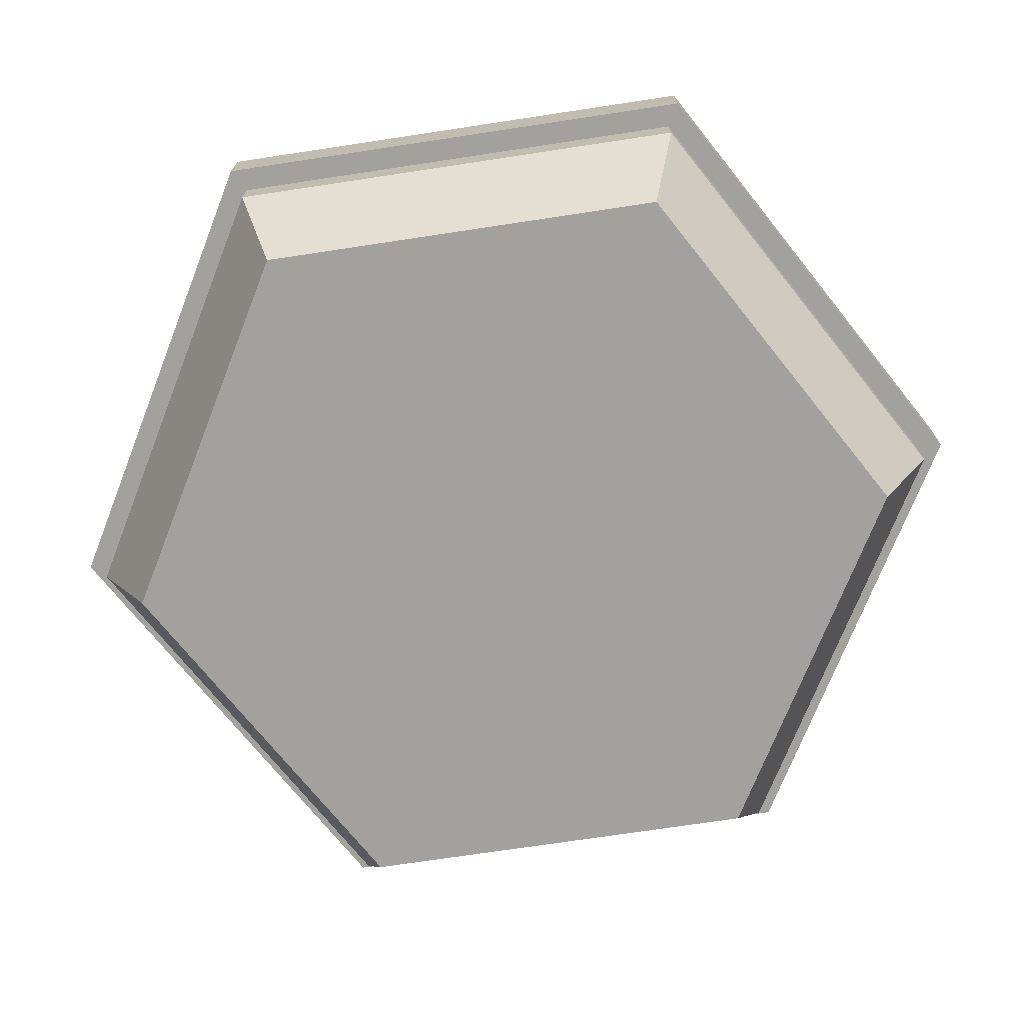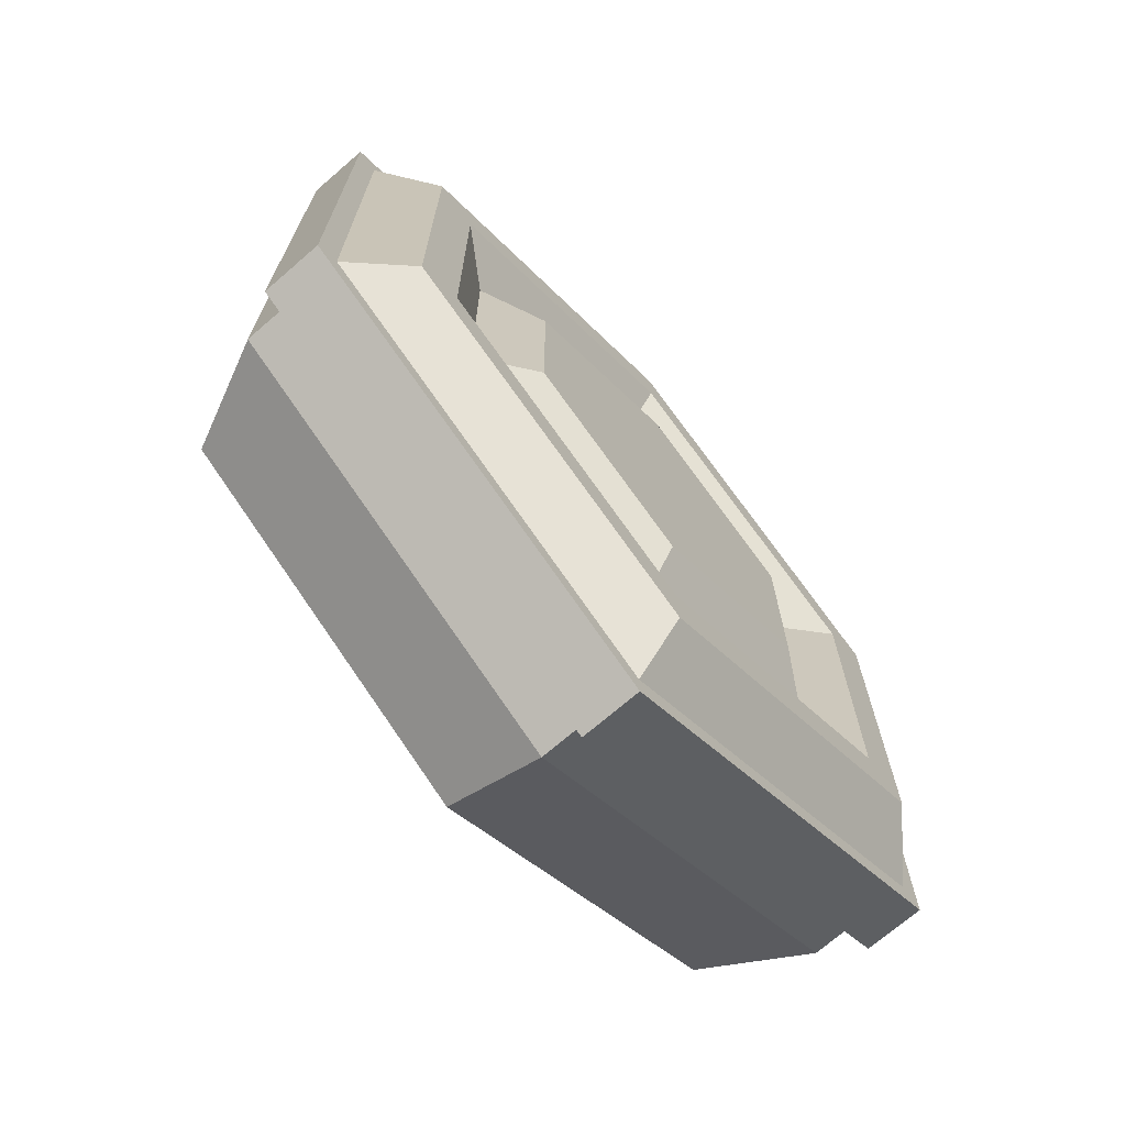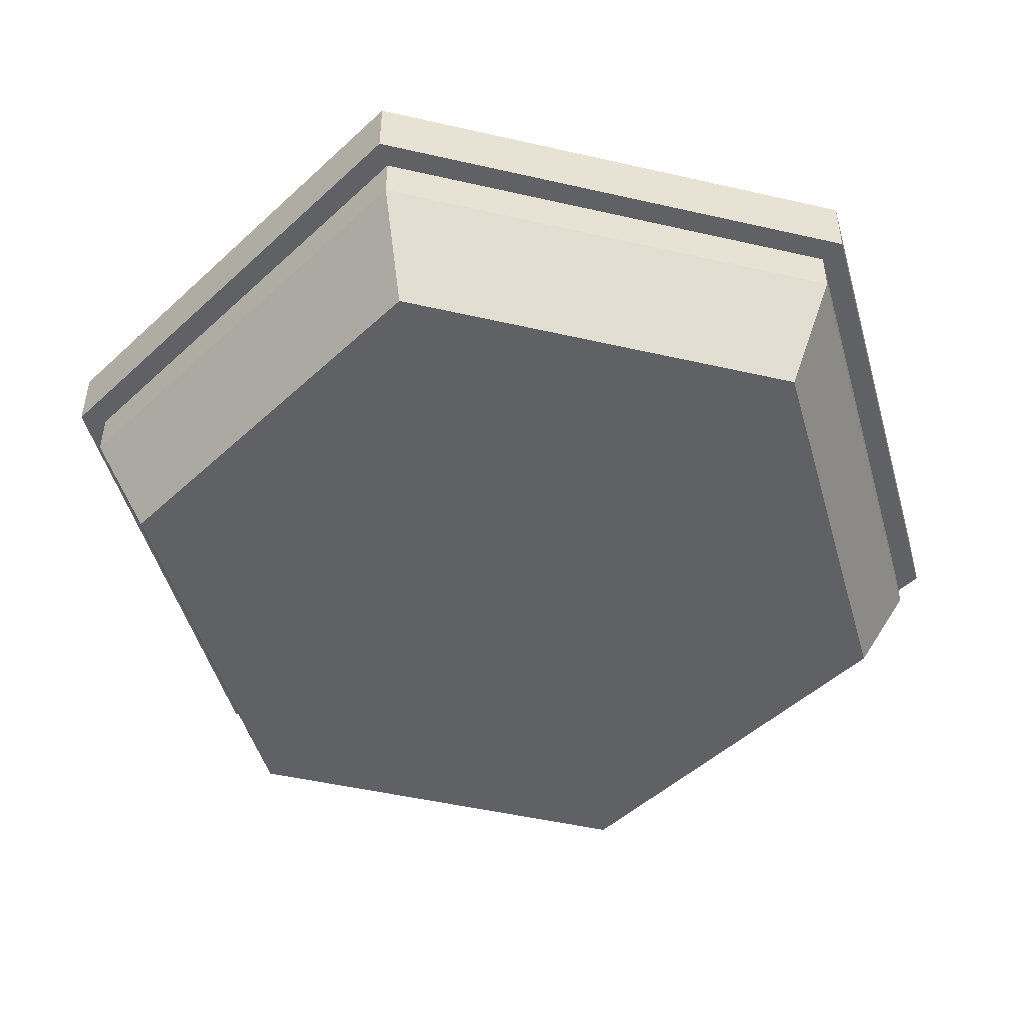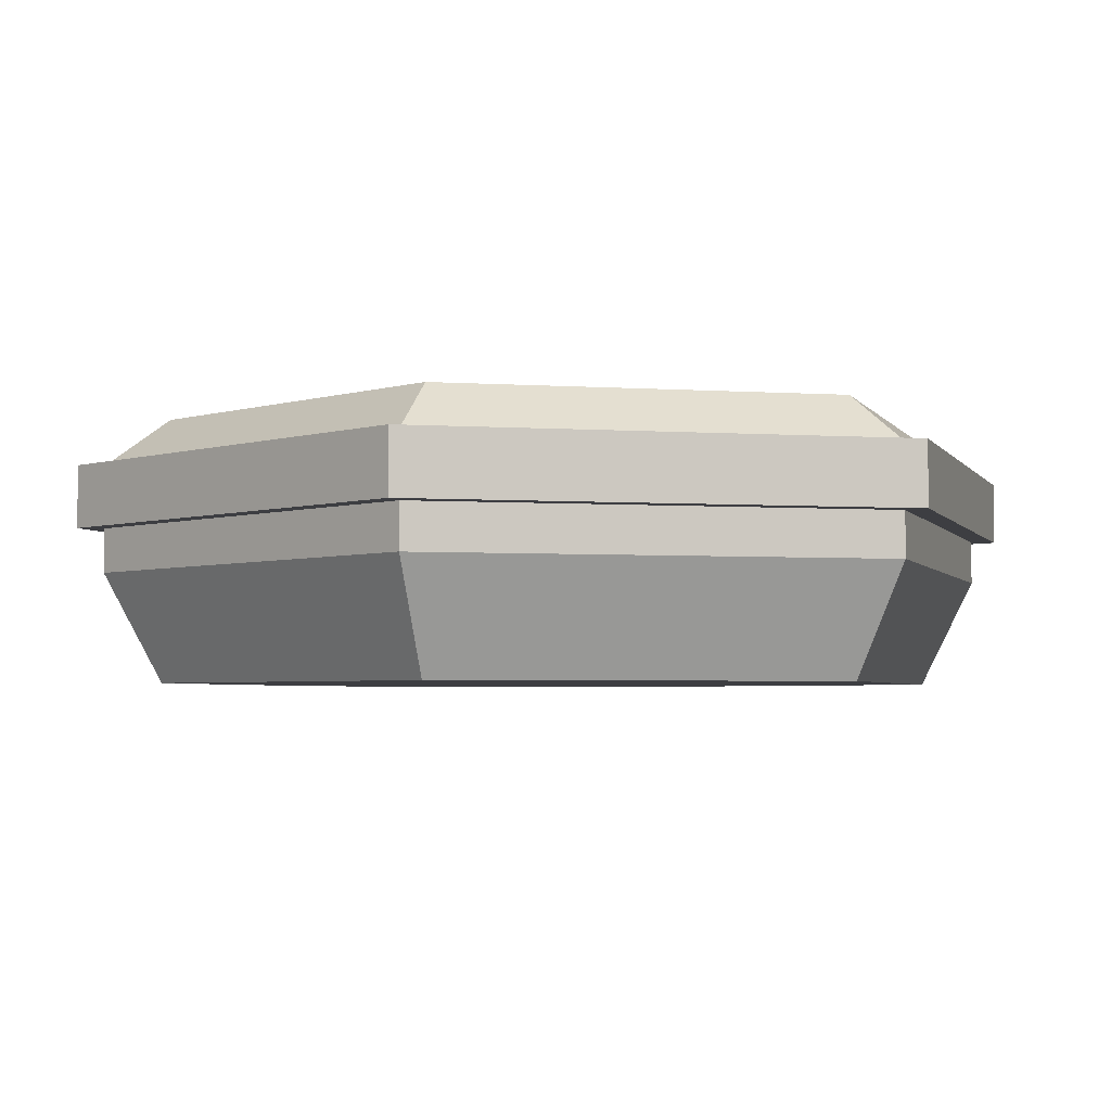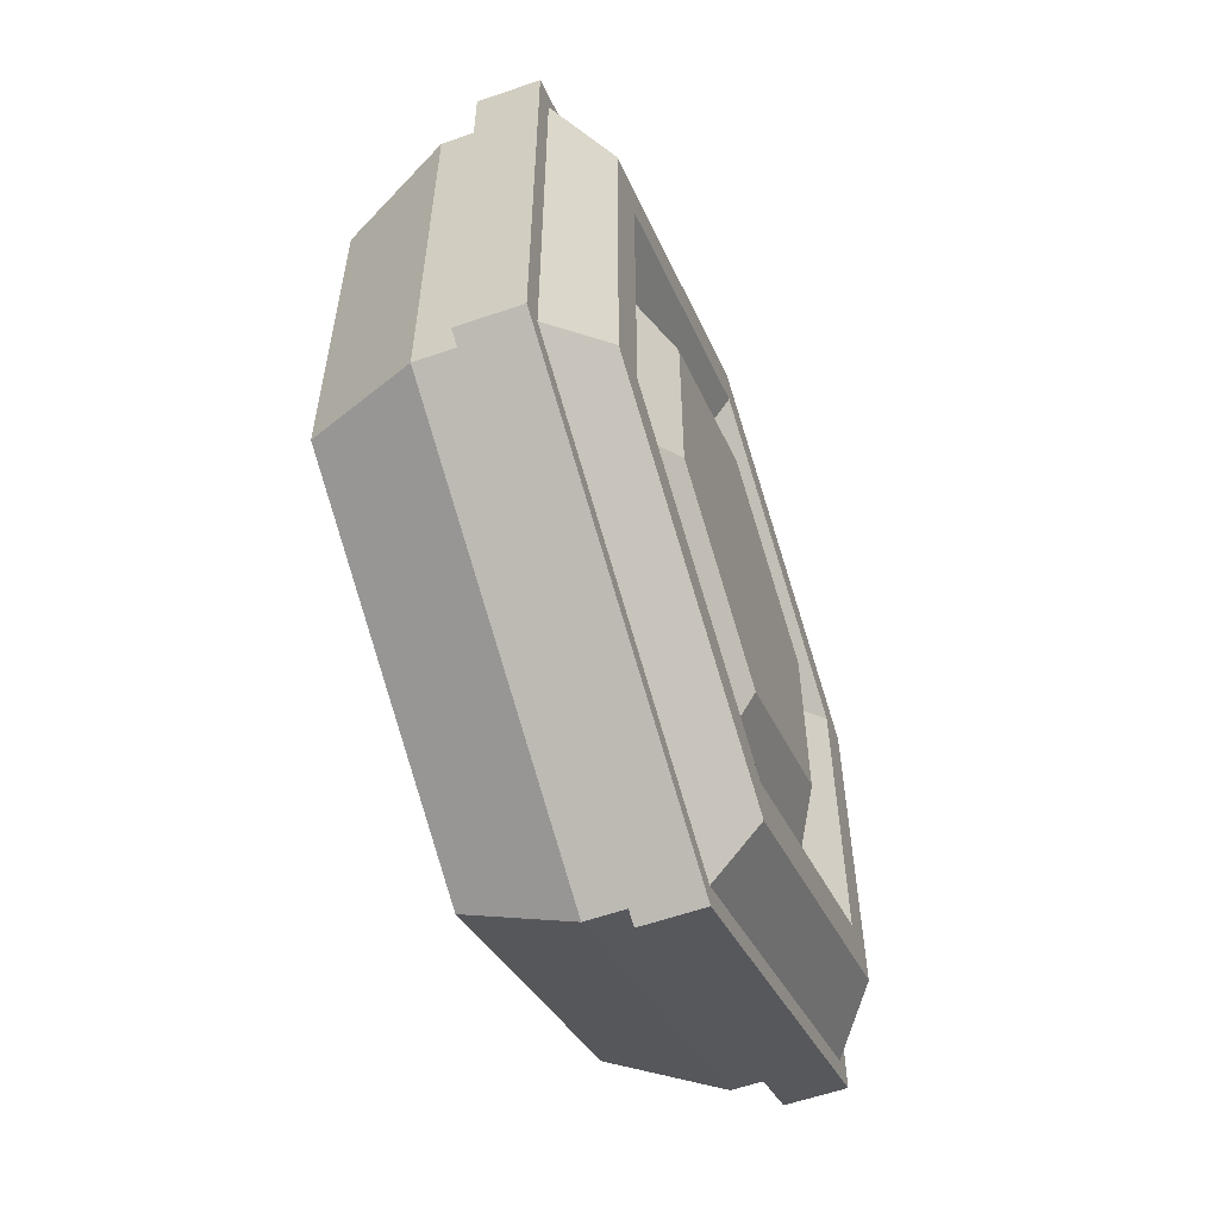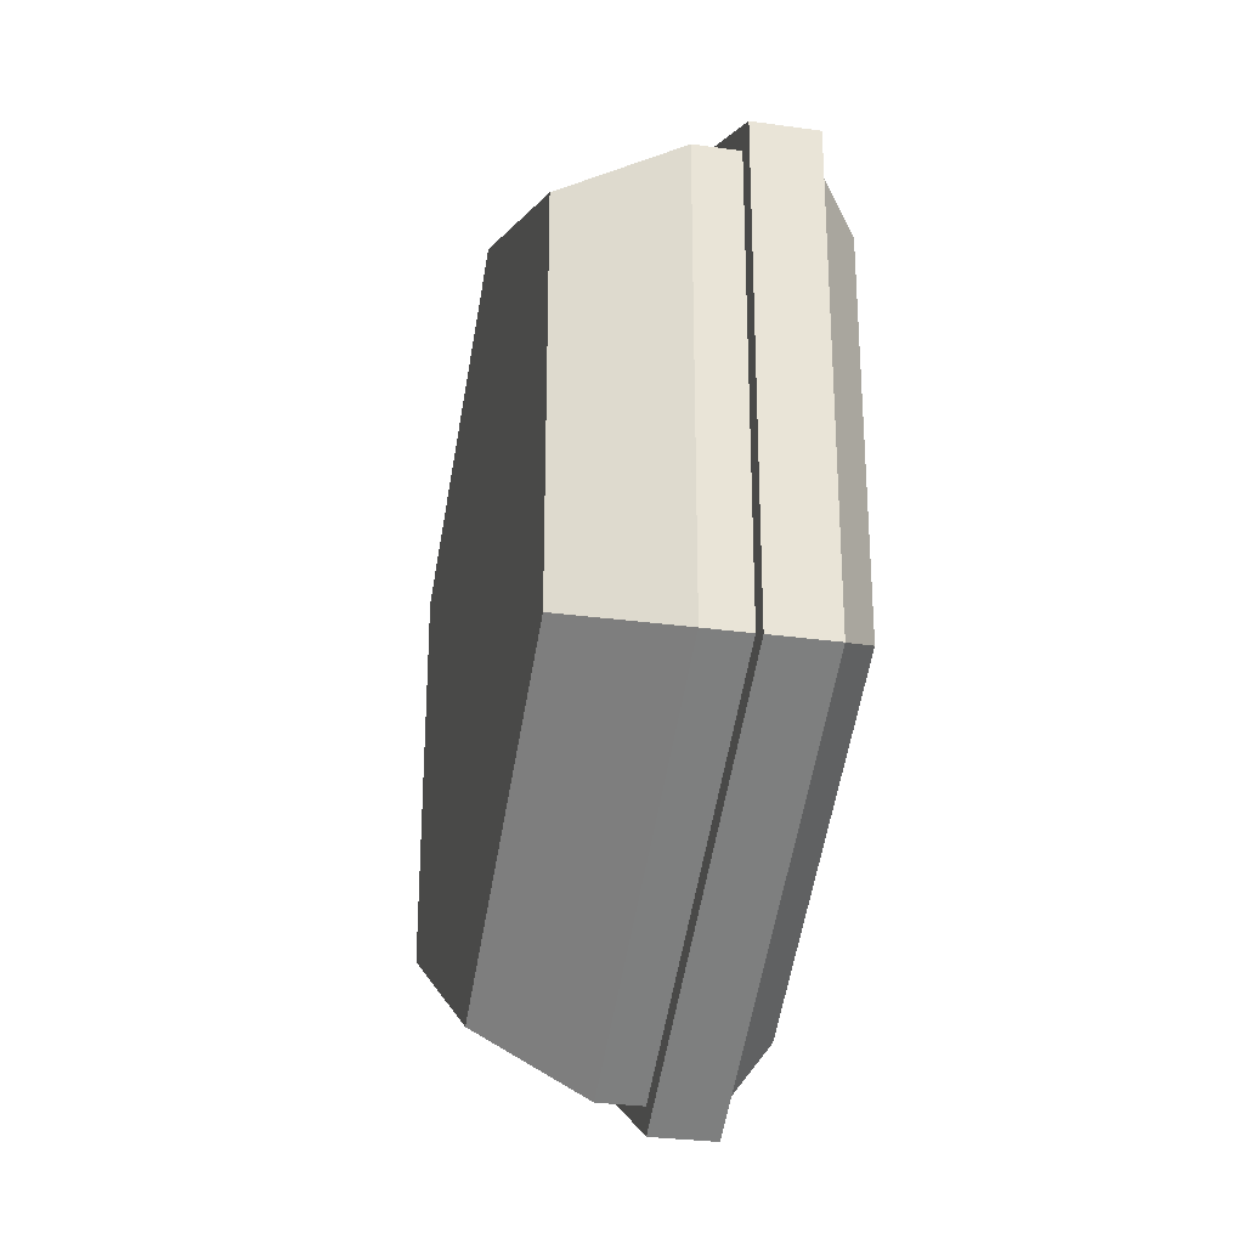
<metadata>
{"format":"obj","ext":"obj","renderer":"f3d","projection":"perspective","resolution":1024,"background":"white","views":[{"elev":-72.0,"azim":158.6,"up":"+Y"},{"elev":-71.3,"azim":130.8,"up":"+Z"},{"elev":-48.8,"azim":15.7,"up":"+Y"},{"elev":-3.5,"azim":-43.1,"up":"+Y"},{"elev":-58.7,"azim":109.7,"up":"+Z"},{"elev":-29.7,"azim":78.4,"up":"+Z"}]}
</metadata>
<code>
g mincemeatPie
v -0.2511 0.1359 -0.145
v 3.61e-16 0.1359 -0.2899
v -0.216 0.1659 -0.1247
v 3.61e-16 0.1659 -0.2494
v 0.216 0.1659 0.1247
v 0.216 0.1659 -0.1247
v 0.2511 0.1359 0.145
v 0.2511 0.1359 -0.145
v -0.2511 0.1359 0.145
v -0.216 0.1659 0.1247
v 3.61e-16 0.1359 0.2899
v 3.61e-16 0.1659 0.2494
v 0.2655 0.09654 0.1533
v 0.2655 0.1359 0.1533
v 0.2655 0.09654 -0.1533
v 0.2655 0.1359 -0.1533
v -1.083e-15 0.09654 -0.3065
v -1.083e-15 0.1359 -0.3065
v -0.2655 0.09654 -0.1533
v -0.2655 0.1359 -0.1533
v -1.083e-15 0.09654 0.3065
v -0.2655 0.09654 0.1533
v -1.083e-15 0.1359 0.3065
v -0.2655 0.1359 0.1533
v -0.2511 0.09654 -0.145
v 3.249e-15 0.09654 -0.2899
v 0.2511 0.09654 -0.145
v 0.2511 0.09654 0.145
v -0.2511 0.09654 0.145
v 1.805e-15 0.09654 0.2899
v -0.08109 0.1673 0.02173
v -0.03445 0.1673 5.324e-15
v -0.05936 0.1673 0.05936
v -0.01723 0.1673 0.02984
v -0.01723 0.1673 -0.02984
v -0.1141 0.1673 0.06589
v -0.1141 0.1673 -0.06589
v -4.692e-15 0.1673 0.1318
v -0.04055 0.1673 0.07023
v -0.02173 0.1673 0.08109
v -0.05936 0.1673 -0.05936
v -0.08109 0.1673 -0.02173
v -4.692e-15 0.1673 -0.1318
v -0.08109 0.1673 5.324e-15
v -0.04055 0.1673 -0.07023
v -0.02173 0.1673 -0.08109
v 0.02173 0.1673 0.08109
v 0.1141 0.1673 0.06589
v 0.01723 0.1673 0.02984
v 0.04055 0.1673 0.07023
v 0.05936 0.1673 0.05936
v 0.08109 0.1673 0.02173
v 0.08109 0.1673 5.324e-15
v 0.08109 0.1673 -0.02173
v 0.01723 0.1673 -0.02984
v 0.02173 0.1673 -0.08109
v 0.1141 0.1673 -0.06589
v 0.04055 0.1673 -0.07023
v 0.05936 0.1673 -0.05936
v 0.03445 0.1673 5.685e-15
v -7.58e-15 0.1451 -0.1769
v 1.083e-15 0.1659 -0.2163
v 0.1532 0.1451 -0.08845
v 0.1873 0.1659 -0.1081
v -7.58e-15 0.1451 0.1769
v 0.1532 0.1451 0.08845
v 1.083e-15 0.1659 0.2163
v 0.1873 0.1659 0.1081
v -0.1532 0.1451 0.08845
v -0.1873 0.1659 0.1081
v -0.1873 0.1659 -0.1081
v -0.1532 0.1451 -0.08845
v -0.2195 0 -0.1267
v -0.2195 0 0.1267
v 1.083e-15 0 -0.2534
v 1.083e-15 0 0.2534
v 0.2195 0 -0.1267
v 0.2195 0 0.1267
v 3.61e-16 0.06881 -0.2899
v 0.2511 0.06881 -0.145
v 0.2511 0.06881 0.145
v 3.61e-16 0.06881 0.2899
v -0.2511 0.06881 0.145
v -0.2511 0.06881 -0.145
f 3 2 1
f 2 3 4
f 7 6 5
f 6 7 8
f 10 1 9
f 1 10 3
f 6 2 4
f 2 6 8
f 11 10 9
f 10 11 12
f 7 12 11
f 12 7 5
f 15 14 13
f 14 15 16
f 18 15 17
f 15 18 16
f 20 17 19
f 17 20 18
f 23 22 21
f 22 23 24
f 19 25 22
f 25 19 17
f 25 17 26
f 26 17 15
f 26 15 27
f 27 15 28
f 29 22 25
f 22 29 21
f 21 29 30
f 21 30 13
f 13 30 28
f 13 28 15
f 14 21 13
f 21 14 23
f 20 22 24
f 22 20 19
f 24 9 20
f 9 24 23
f 9 23 11
f 11 23 14
f 11 14 7
f 7 14 8
f 1 20 9
f 20 1 18
f 18 1 2
f 18 2 16
f 16 2 8
f 16 8 14
f 33 32 31
f 32 33 34
f 32 34 35
f 31 36 33
f 36 31 37
f 33 36 38
f 33 38 39
f 39 38 40
f 40 38 34
f 41 32 35
f 32 41 42
f 41 37 42
f 42 37 31
f 37 41 43
f 43 35 34
f 43 34 38
f 42 31 44
f 43 41 45
f 43 45 46
f 43 46 35
f 43 38 47
f 47 38 48
f 43 47 49
f 47 48 50
f 50 48 51
f 51 48 52
f 52 48 53
f 53 48 54
f 55 43 49
f 51 55 49
f 56 43 55
f 43 56 57
f 57 54 48
f 57 56 58
f 57 58 59
f 57 59 54
f 60 59 55
f 59 60 54
f 55 51 60
f 60 51 52
f 63 62 61
f 62 63 64
f 67 66 65
f 66 67 68
f 66 38 65
f 38 66 48
f 65 36 69
f 36 65 38
f 10 70 3
f 70 10 12
f 70 12 67
f 67 12 5
f 67 5 68
f 68 5 64
f 71 3 70
f 3 71 4
f 4 71 62
f 4 62 6
f 6 62 64
f 6 64 5
f 72 62 71
f 62 72 61
f 43 63 61
f 63 43 57
f 67 69 70
f 69 67 65
f 66 57 48
f 57 66 63
f 36 72 69
f 72 36 37
f 37 61 72
f 61 37 43
f 69 71 70
f 71 69 72
f 68 63 66
f 63 68 64
f 52 54 60
f 54 52 53
f 55 58 56
f 58 55 59
f 35 45 41
f 45 35 46
f 32 44 31
f 44 32 42
f 39 34 33
f 34 39 40
f 49 50 51
f 50 49 47
f 75 74 73
f 74 75 76
f 76 75 77
f 76 77 78
f 79 77 75
f 77 79 80
f 81 76 78
f 76 81 82
f 80 28 81
f 28 80 27
f 26 80 79
f 80 26 27
f 25 83 29
f 83 25 84
f 84 75 73
f 75 84 79
f 84 74 83
f 74 84 73
f 78 80 81
f 80 78 77
f 82 74 76
f 74 82 83
f 30 83 82
f 83 30 29
f 25 79 84
f 79 25 26
f 28 82 81
f 82 28 30

</code>
